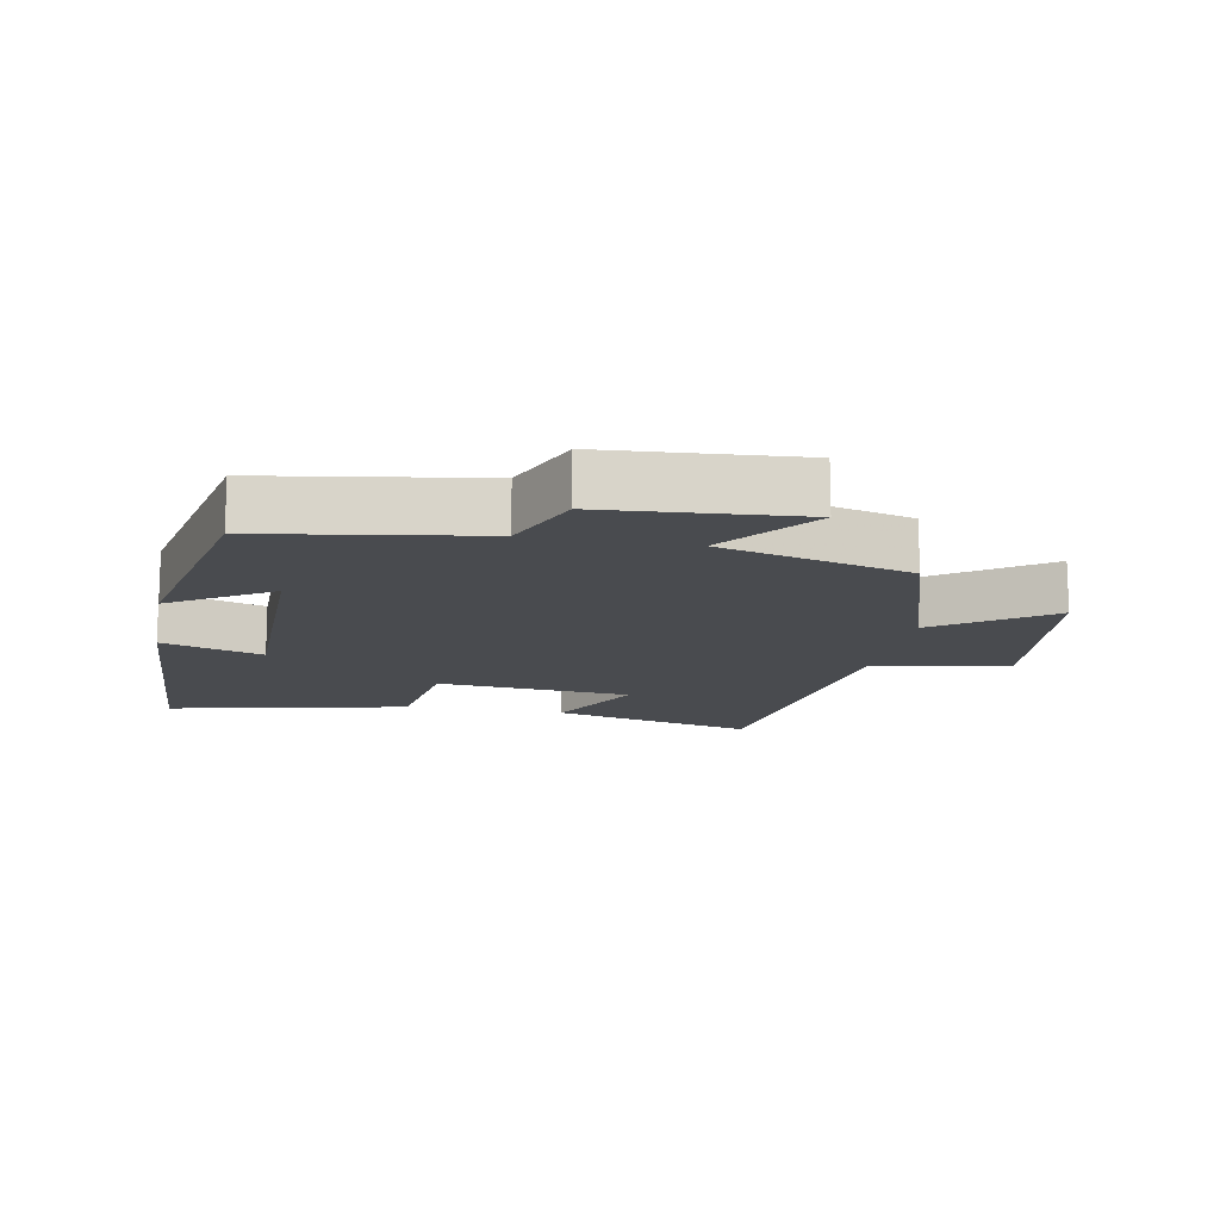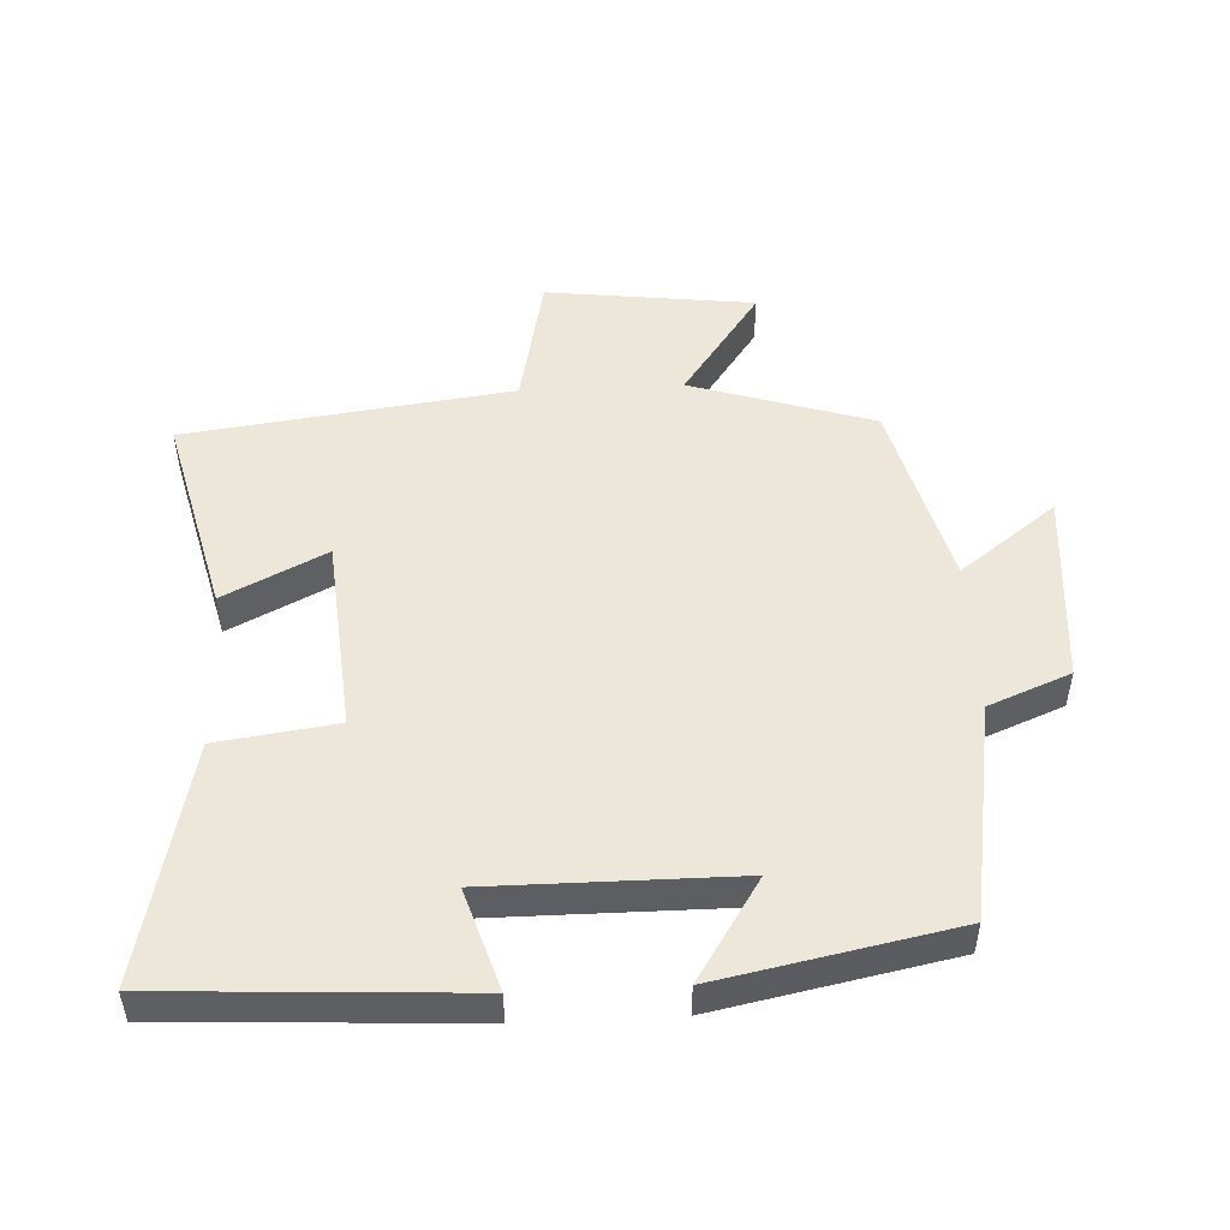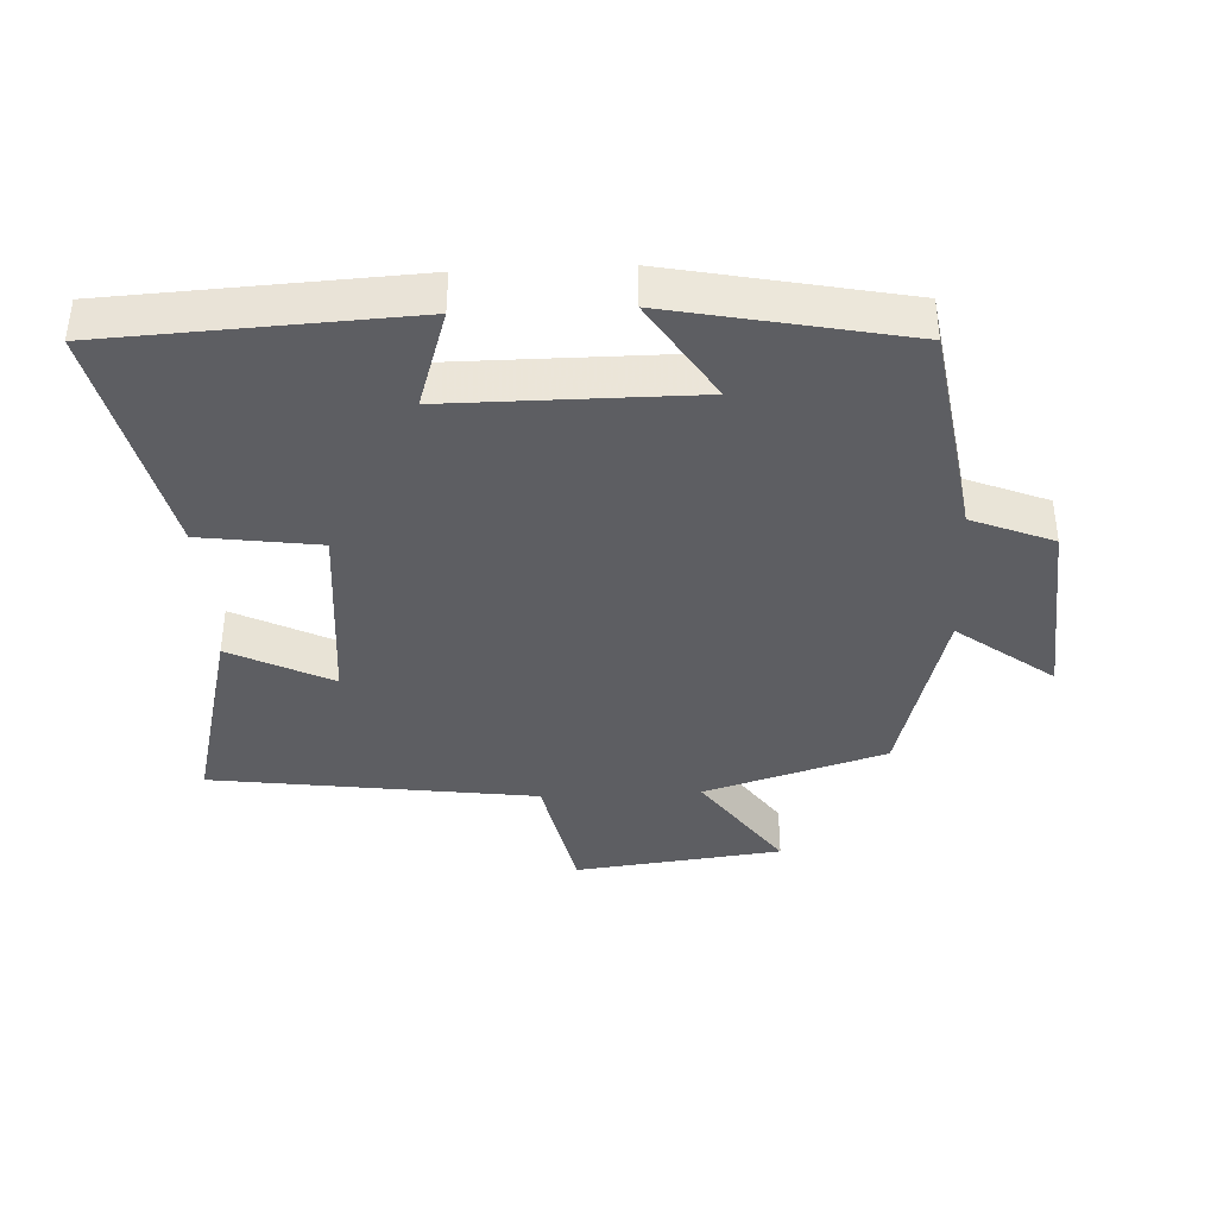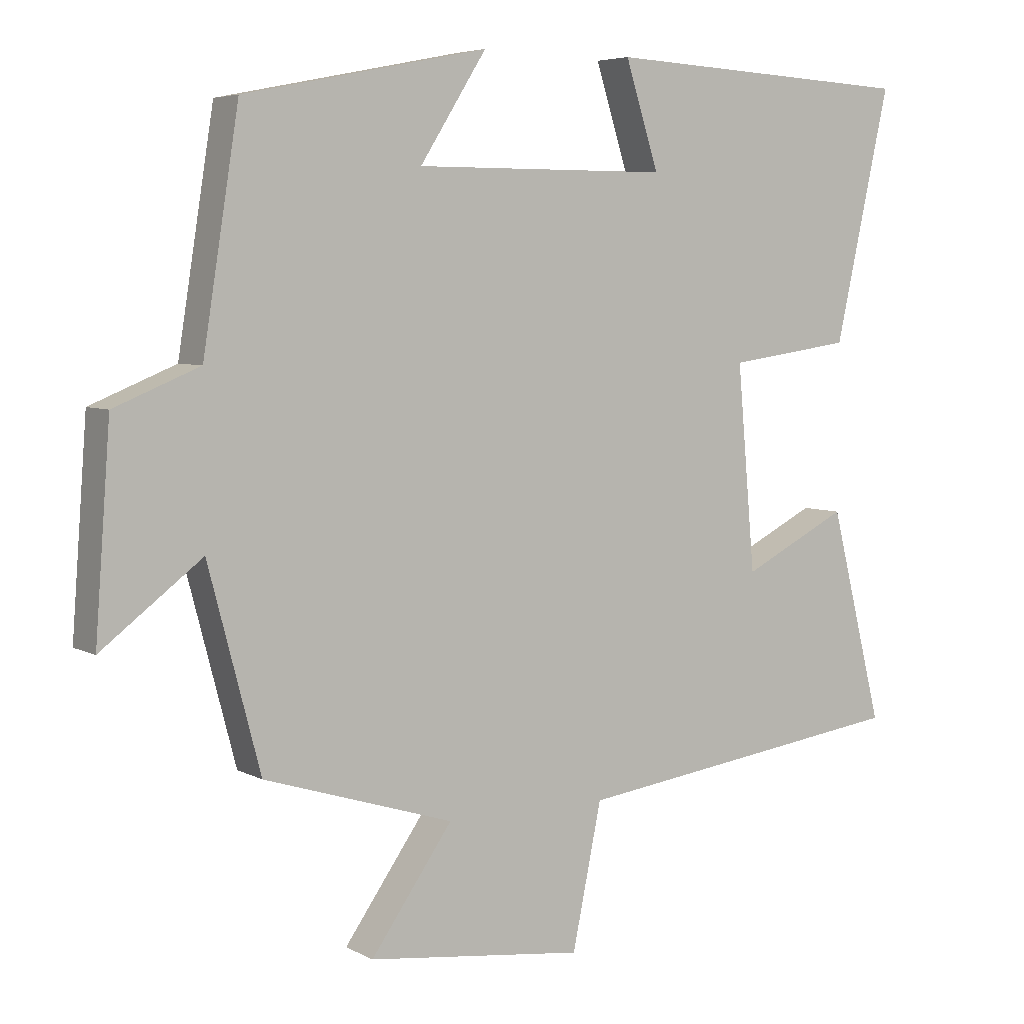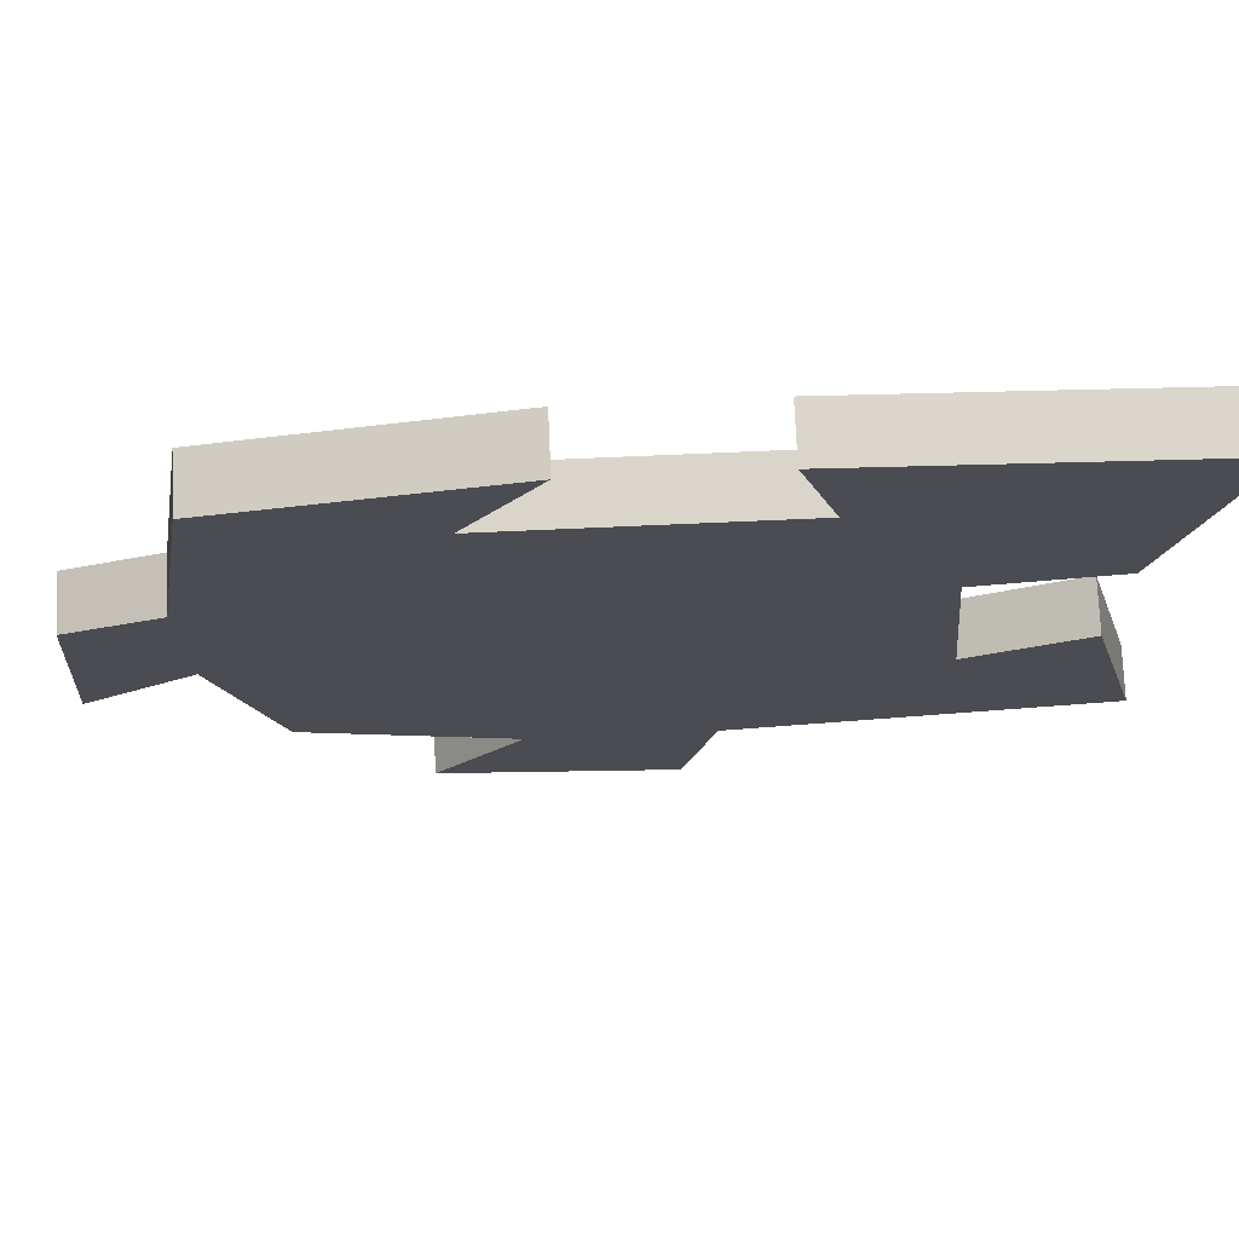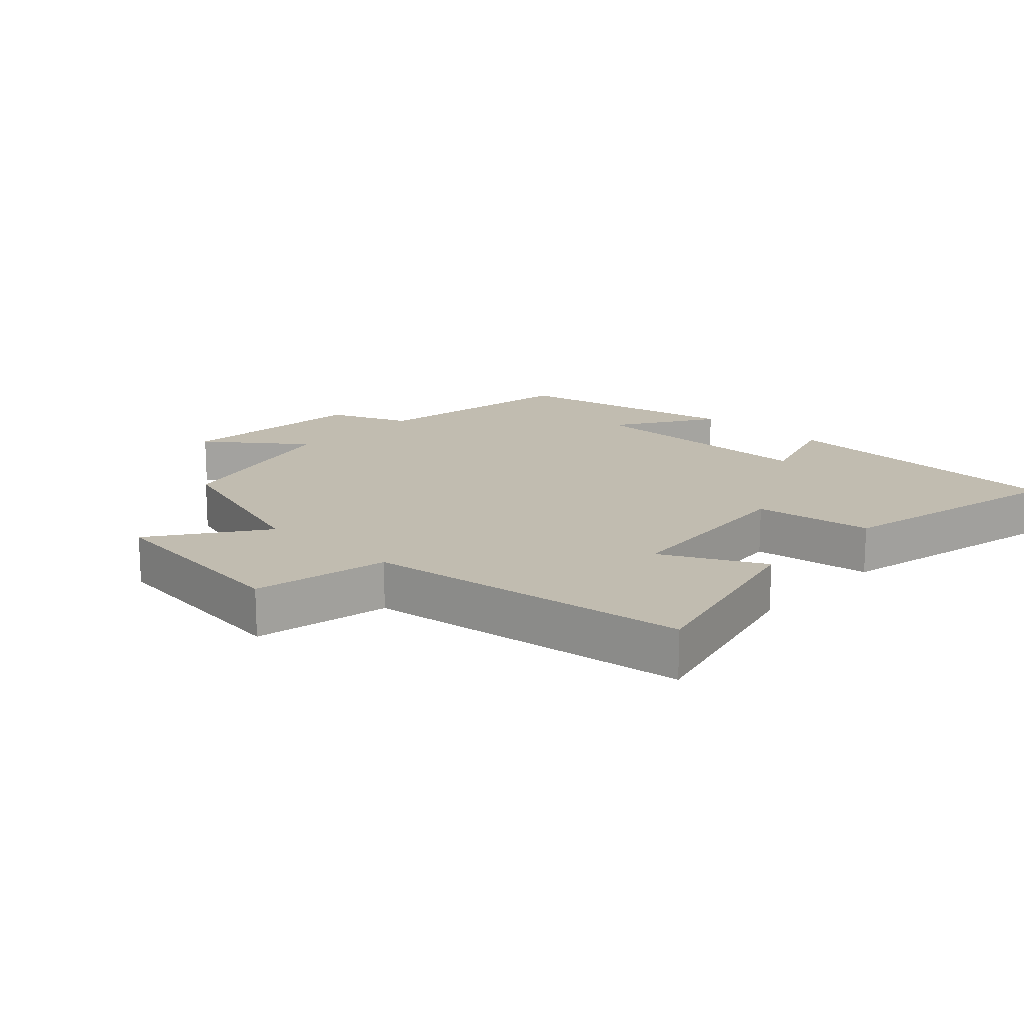
<metadata>
{"format":"obj","ext":"obj","renderer":"f3d","projection":"perspective","resolution":1024,"background":"white","views":[{"elev":-13.9,"azim":79.2,"up":"+Y"},{"elev":50.1,"azim":-2.7,"up":"+Y"},{"elev":-38.5,"azim":2.7,"up":"+Y"},{"elev":5.5,"azim":147.2,"up":"+Z"},{"elev":74.3,"azim":177.5,"up":"+Z"},{"elev":16.5,"azim":-136.9,"up":"+Y"}]}
</metadata>
<code>
v -0.577 0.07 -0.434
v -0.5 0.07 -0.127
v -0.347 0.07 -0.204
v -0.321 0.07 0.09
v -0.5 0.07 0.115
v -0.58 0.07 0.476
v -0.128 0.07 0.5
v -0.176 0.07 0.349
v 0.192 0.07 0.349
v 0.096 0.07 0.5
v 0.448 0.07 0.429
v 0.5 0.07 0.103
v 0.623 0.07 0.053
v 0.645 0.07 -0.239
v 0.5 0.07 -0.129
v 0.425 0.07 -0.414
v 0.151 0.07 -0.5
v 0.269 0.07 -0.667
v -0.045 0.07 -0.705
v -0.087 0.07 -0.5
v -0.577 0 -0.434
v -0.5 0 -0.127
v -0.347 0 -0.204
v -0.321 0 0.09
v -0.5 0 0.115
v -0.58 0 0.476
v -0.128 0 0.5
v -0.176 0 0.349
v 0.192 0 0.349
v 0.096 0 0.5
v 0.448 0 0.429
v 0.5 0 0.103
v 0.623 0 0.053
v 0.645 0 -0.239
v 0.5 0 -0.129
v 0.425 0 -0.414
v 0.151 0 -0.5
v 0.269 0 -0.667
v -0.045 0 -0.705
v -0.087 0 -0.5
f 17 18 19 20
f 15 16 17 20
f 15 20 1
f 12 13 14 15
f 9 10 11 12
f 8 9 12 15
f 5 6 7 8
f 4 5 8
f 3 4 8 15
f 1 2 3
f 1 3 15
f 40 39 38 37
f 40 37 36 35
f 21 40 35
f 35 34 33 32
f 32 31 30 29
f 35 32 29 28
f 28 27 26 25
f 28 25 24
f 35 28 24 23
f 23 22 21
f 35 23 21
f 1 21 22 2
f 2 22 23 3
f 3 23 24 4
f 4 24 25 5
f 5 25 26 6
f 6 26 27 7
f 7 27 28 8
f 8 28 29 9
f 9 29 30 10
f 10 30 31 11
f 11 31 32 12
f 12 32 33 13
f 13 33 34 14
f 14 34 35 15
f 15 35 36 16
f 16 36 37 17
f 17 37 38 18
f 18 38 39 19
f 19 39 40 20
f 20 40 21 1

</code>
